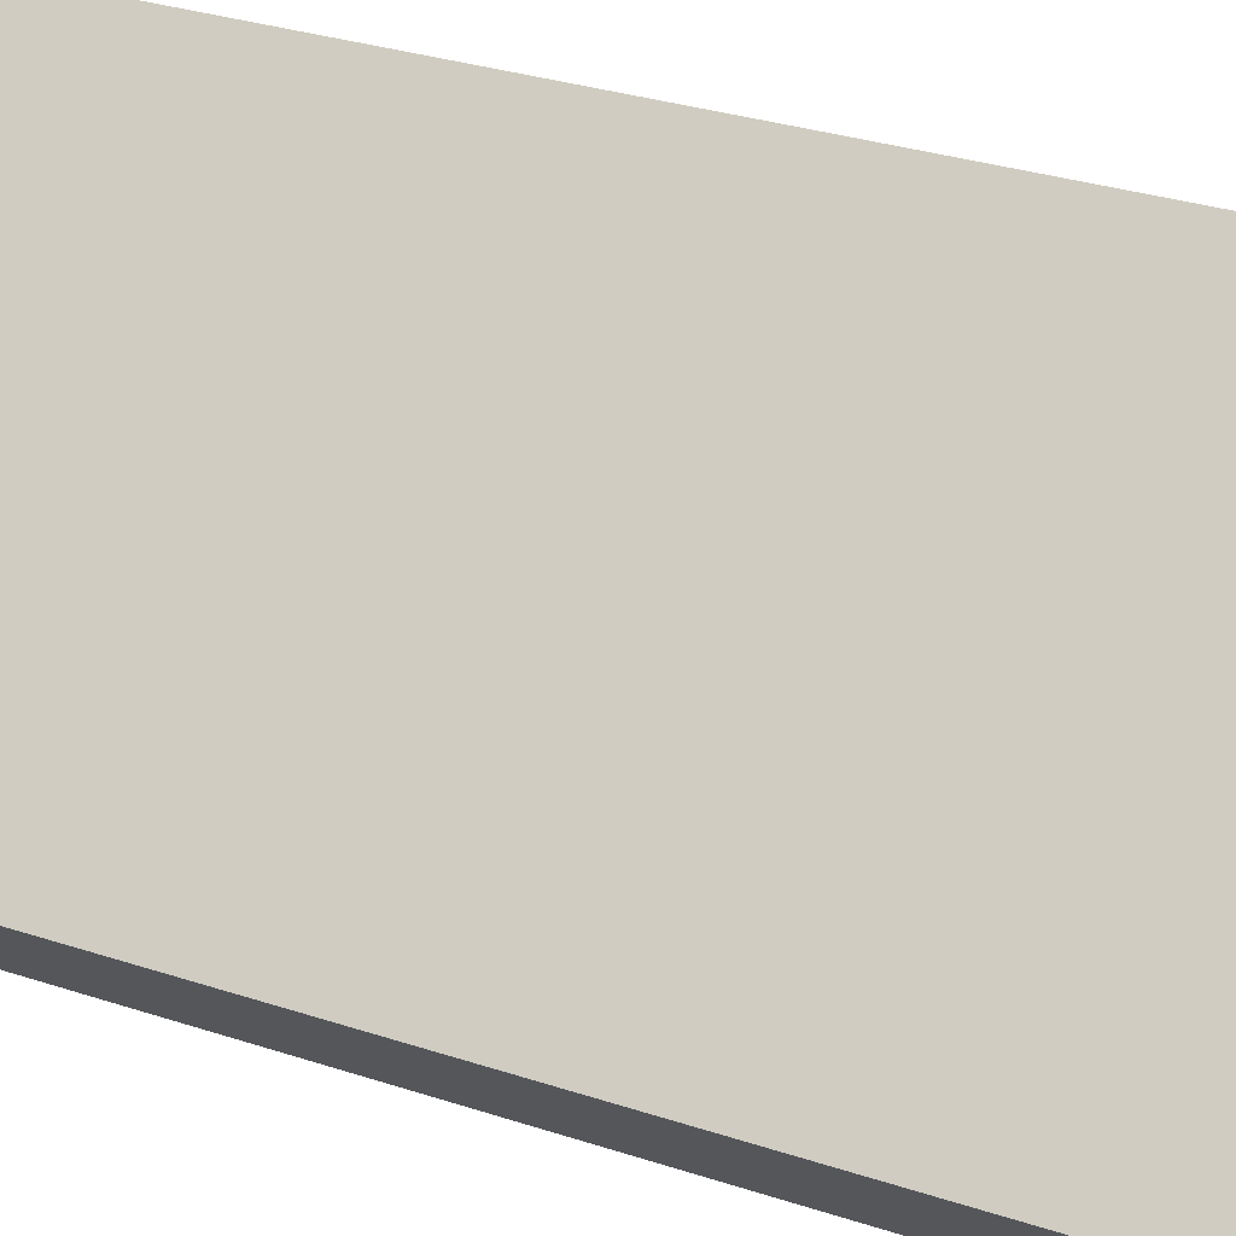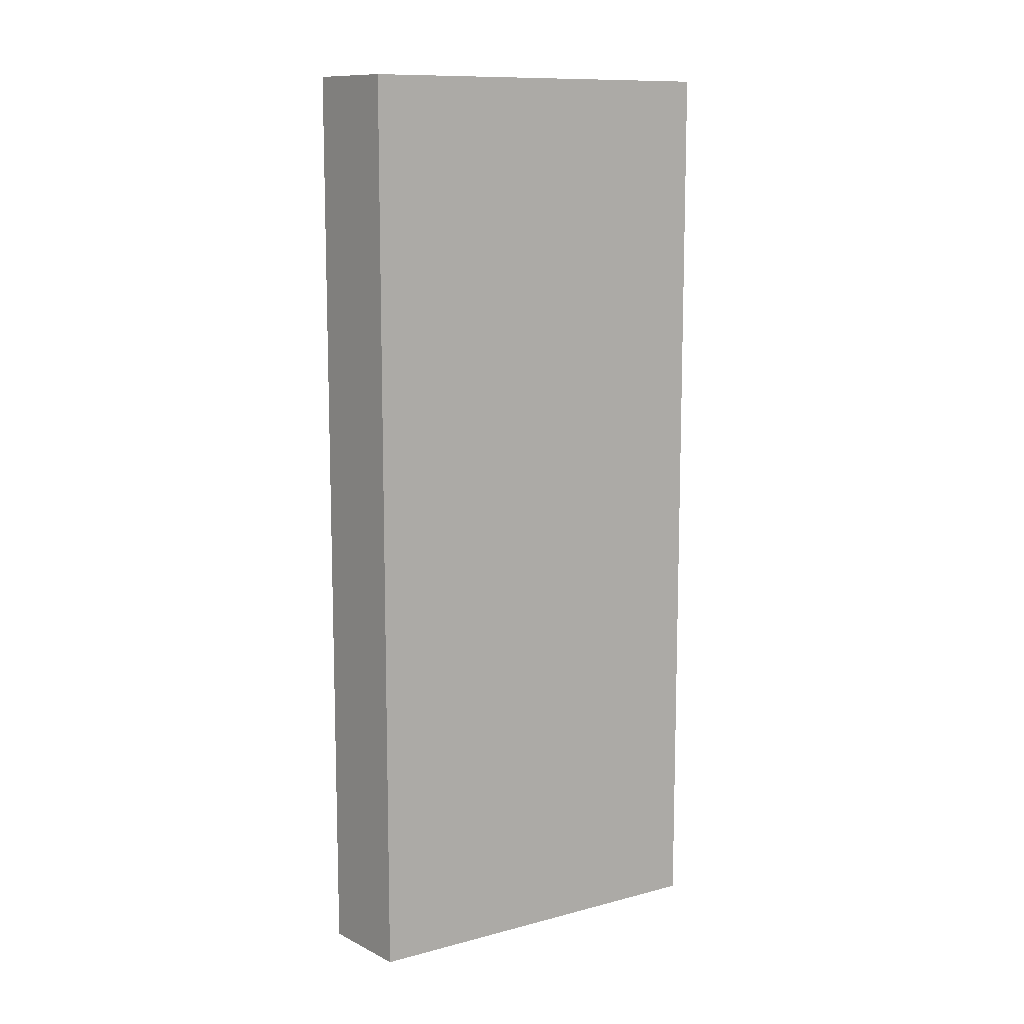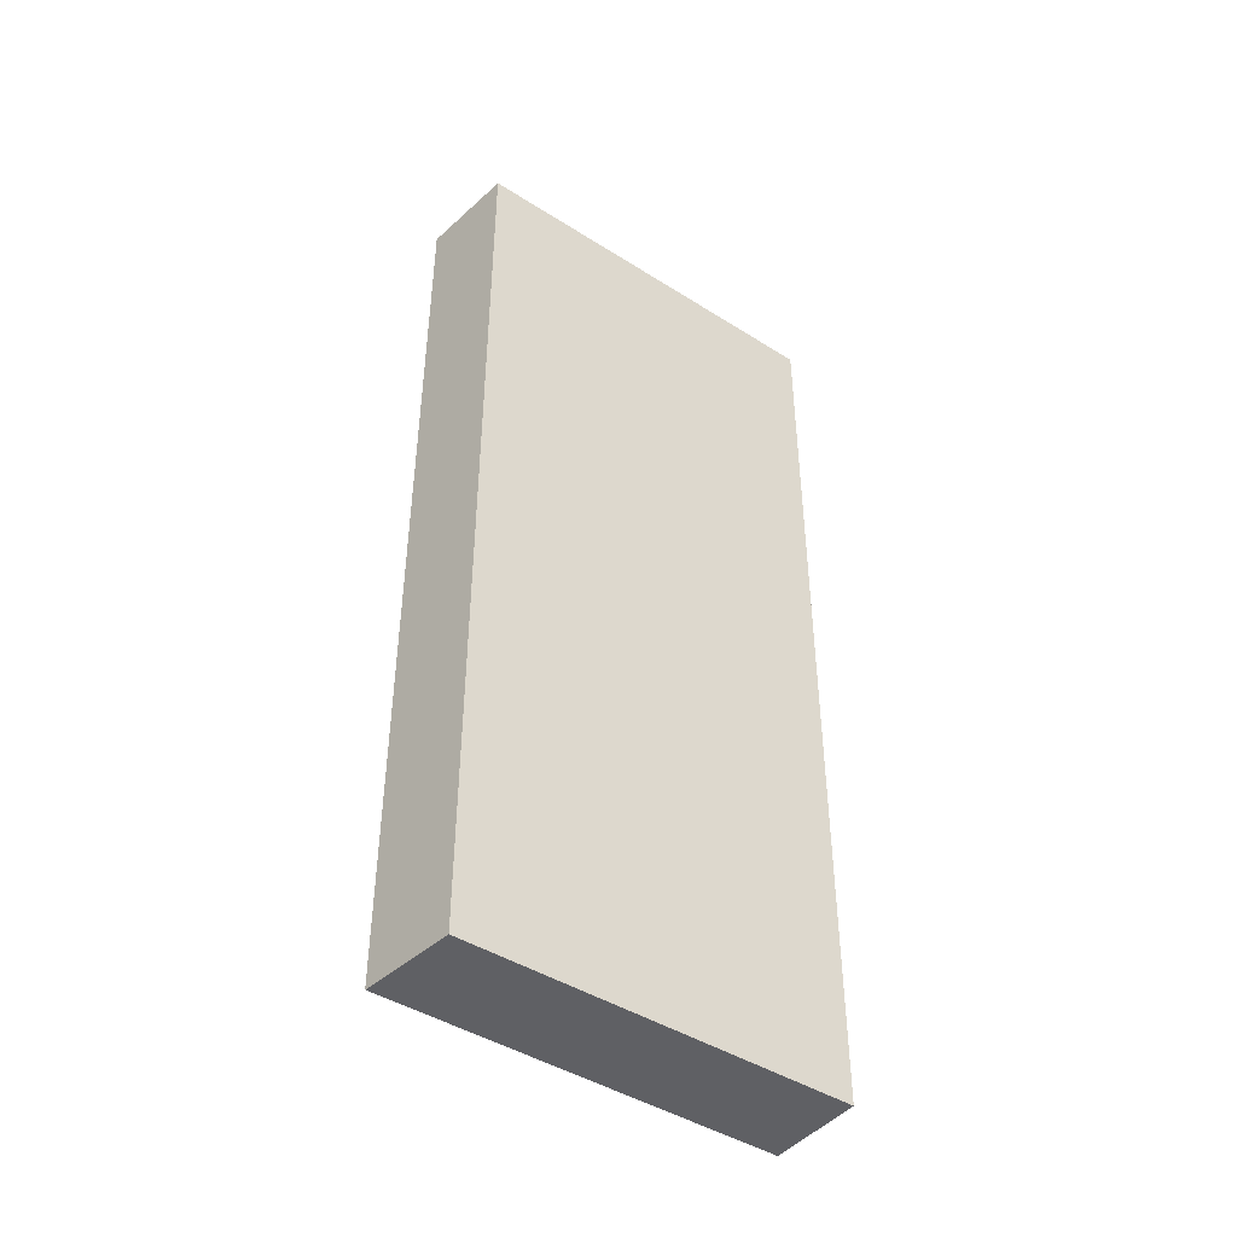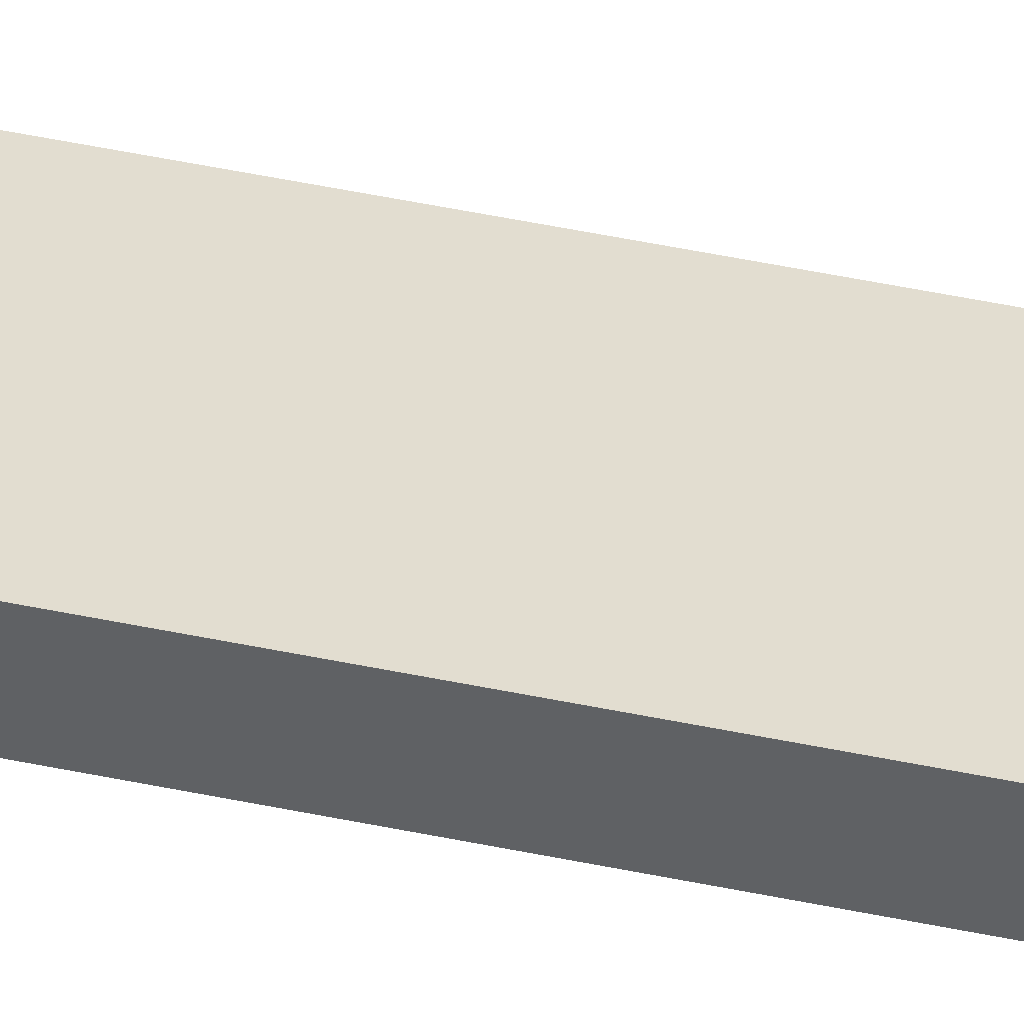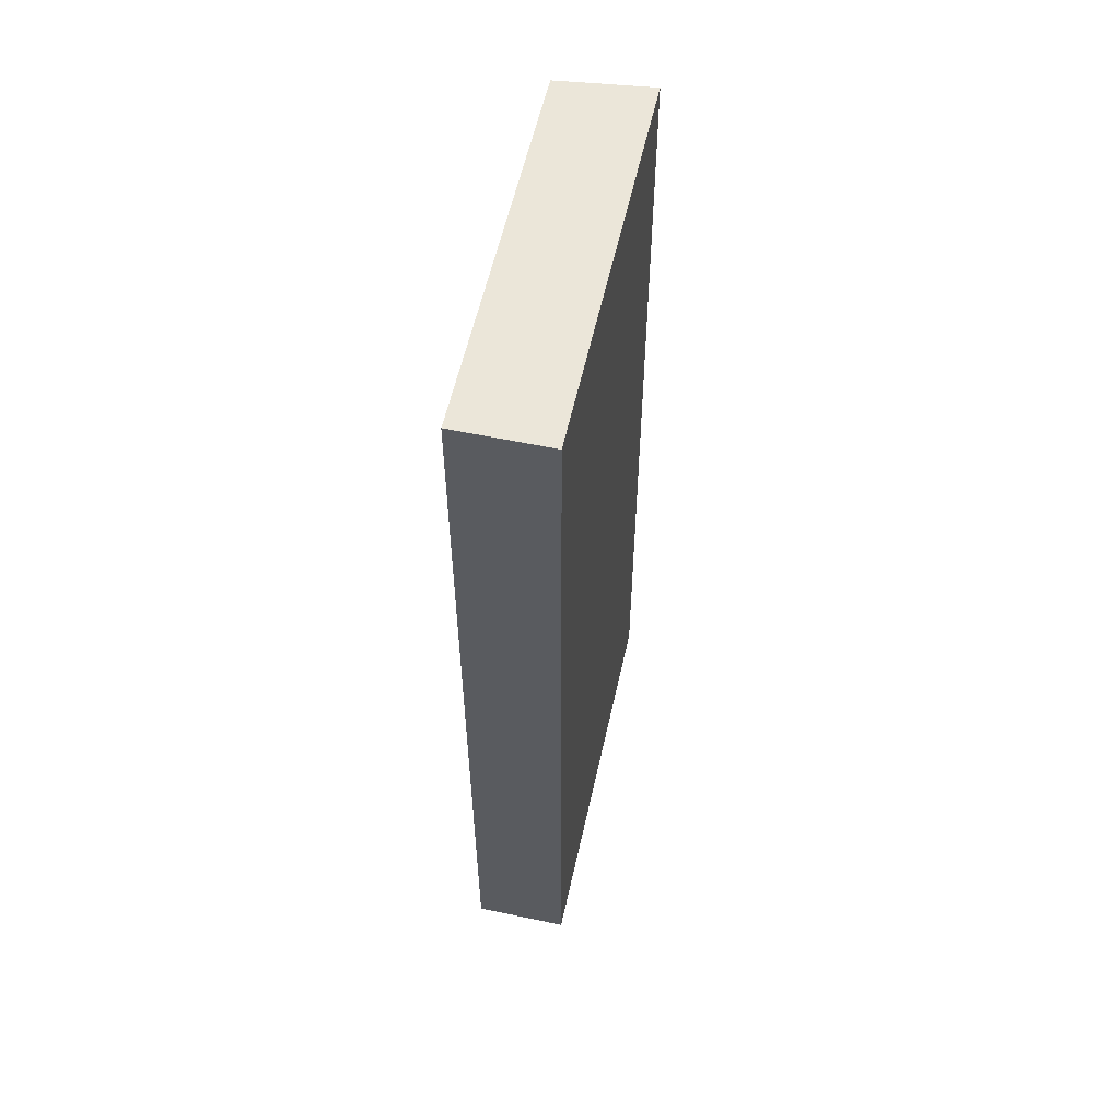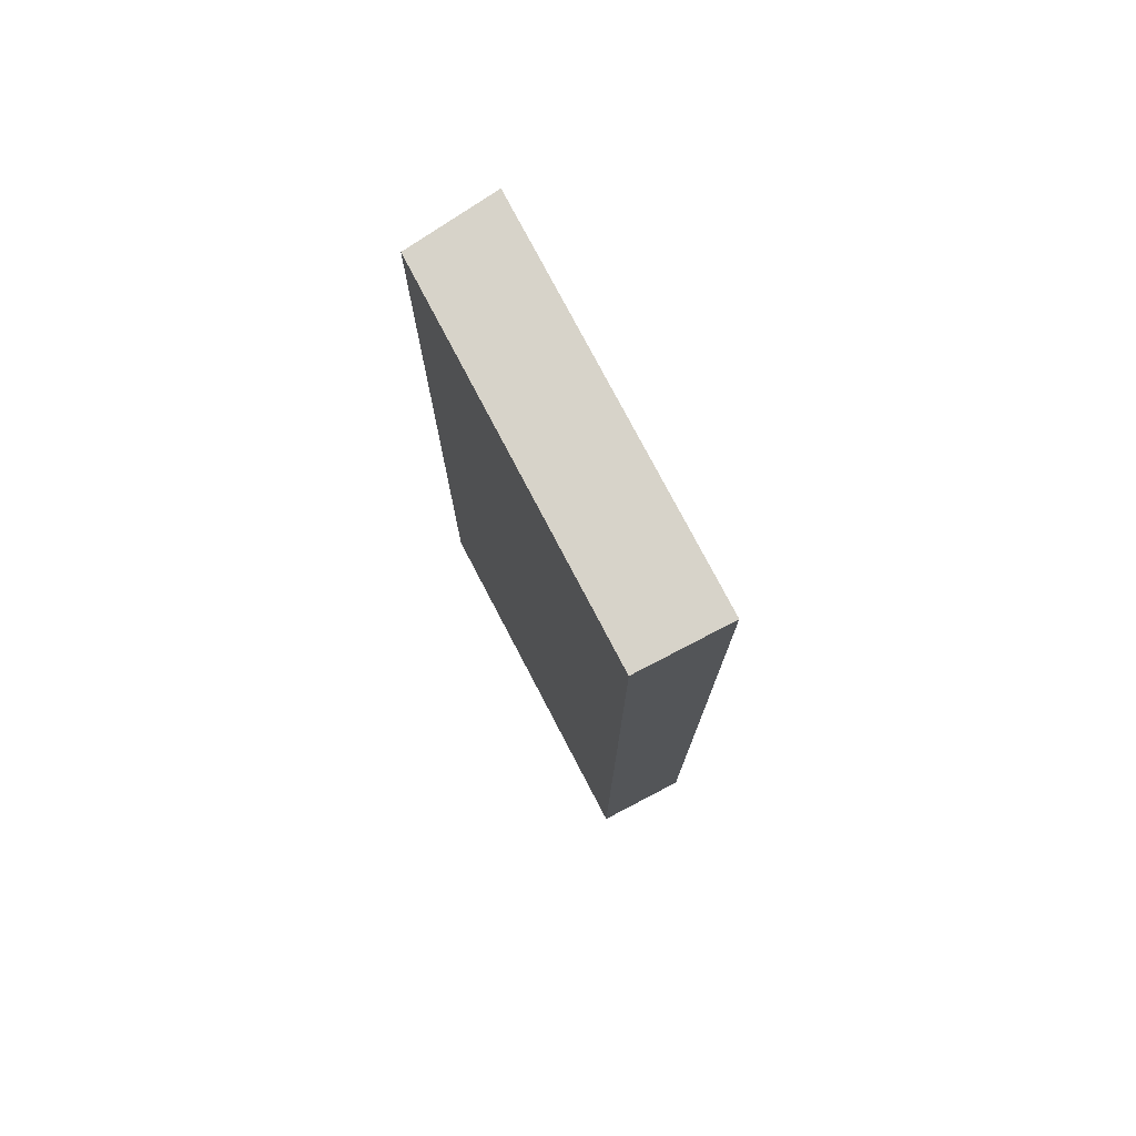
<metadata>
{"format":"obj","ext":"obj","renderer":"f3d","projection":"perspective","resolution":1024,"background":"white","views":[{"elev":26.1,"azim":-61.1,"up":"+Z"},{"elev":11.2,"azim":102.6,"up":"+Y"},{"elev":-44.2,"azim":99.0,"up":"+Y"},{"elev":78.6,"azim":100.2,"up":"+Z"},{"elev":57.2,"azim":-122.0,"up":"+Y"},{"elev":76.4,"azim":-162.0,"up":"+Y"}]}
</metadata>
<code>
v  3.553 9.712 2.101
v  0 9.712 5.947e-16
v  2.947 9.712 2.893
v  0.691 9.712 -0.705
v  2.947 -1.771e-16 2.893
v  3.553 -1.286e-16 2.101
v  0.691 4.317e-17 -0.705
v  0 0 0
g defaultobject
f 1 2 3
f 2 1 4
f 5 1 3
f 1 5 6
f 6 4 1
f 4 6 7
f 7 2 4
f 2 7 8
f 8 3 2
f 3 8 5
f 8 6 5
f 6 8 7

</code>
